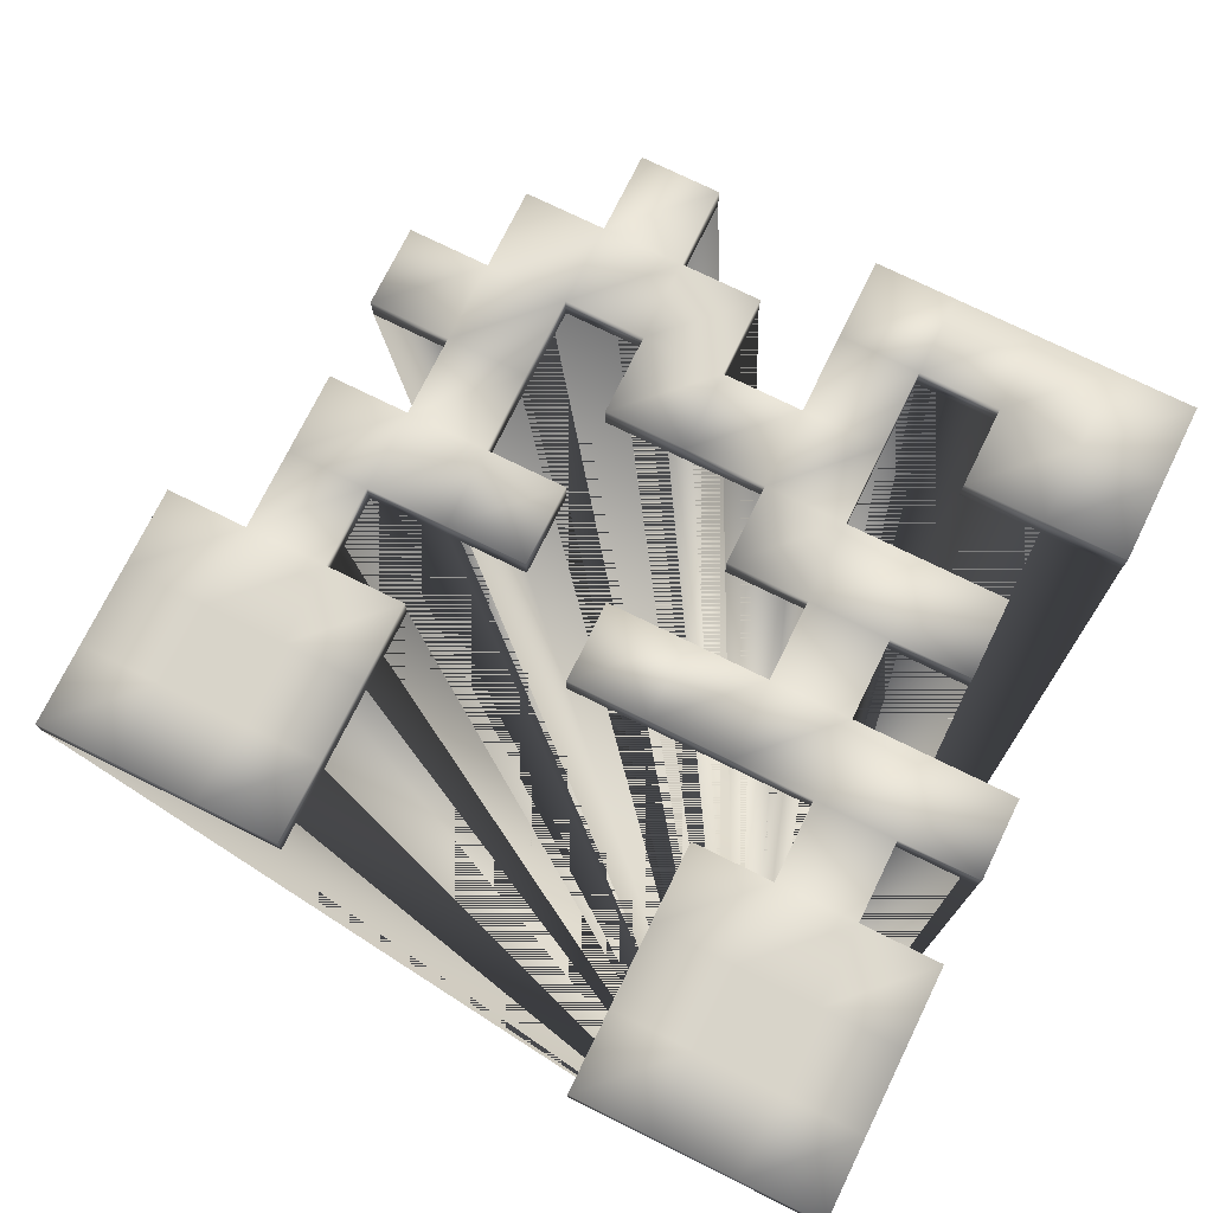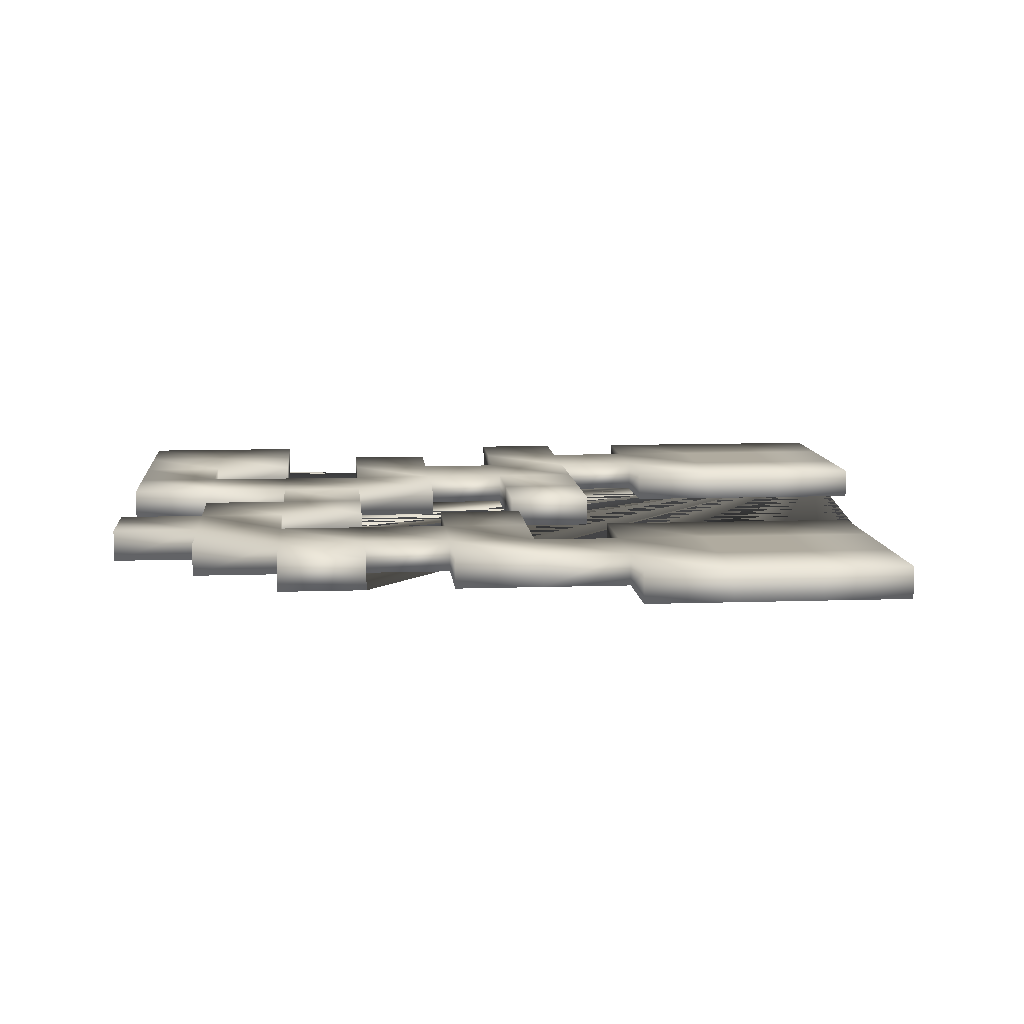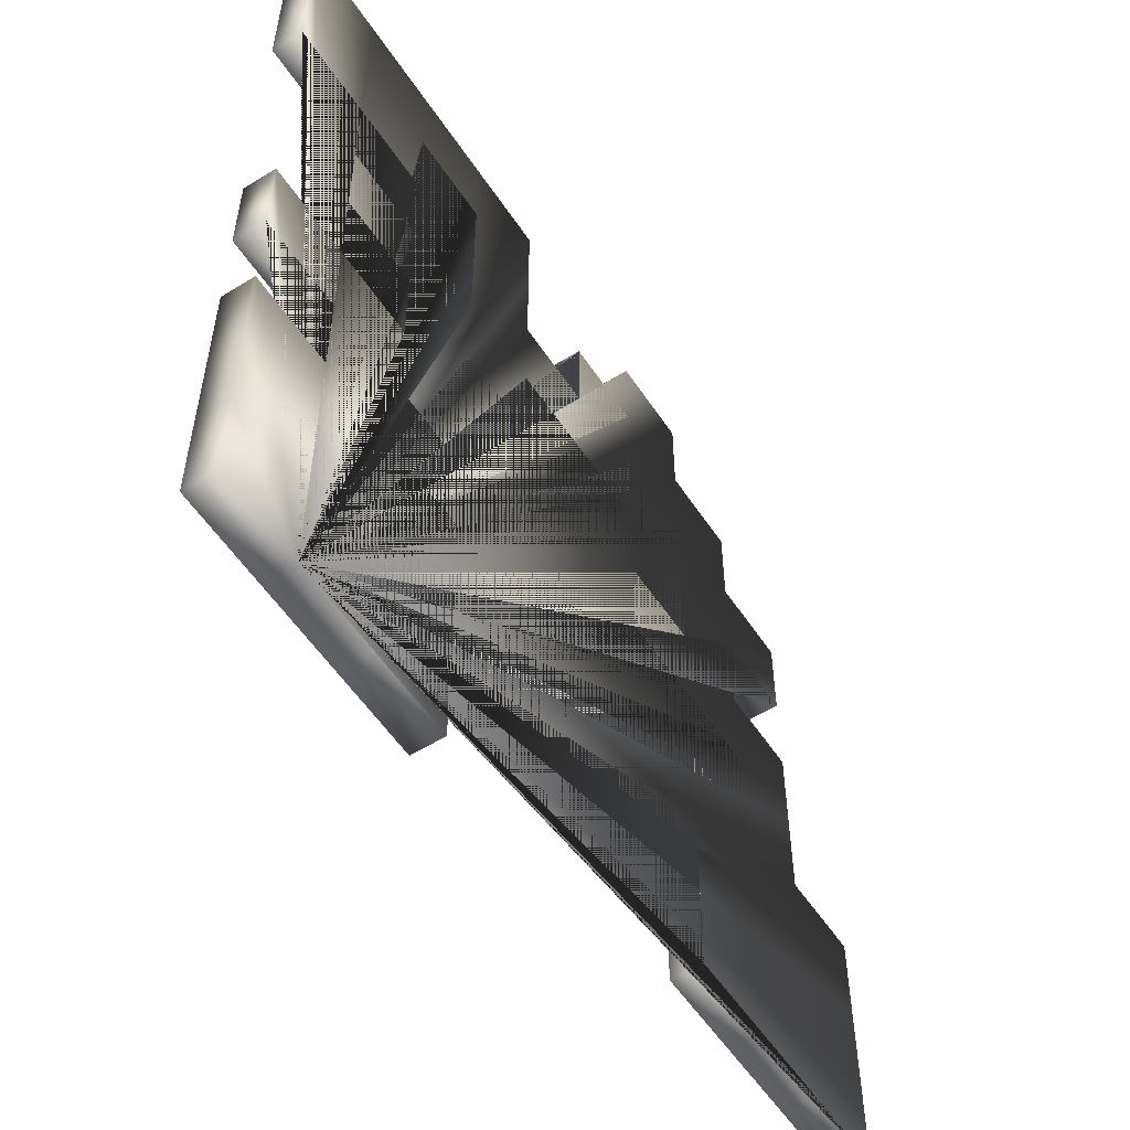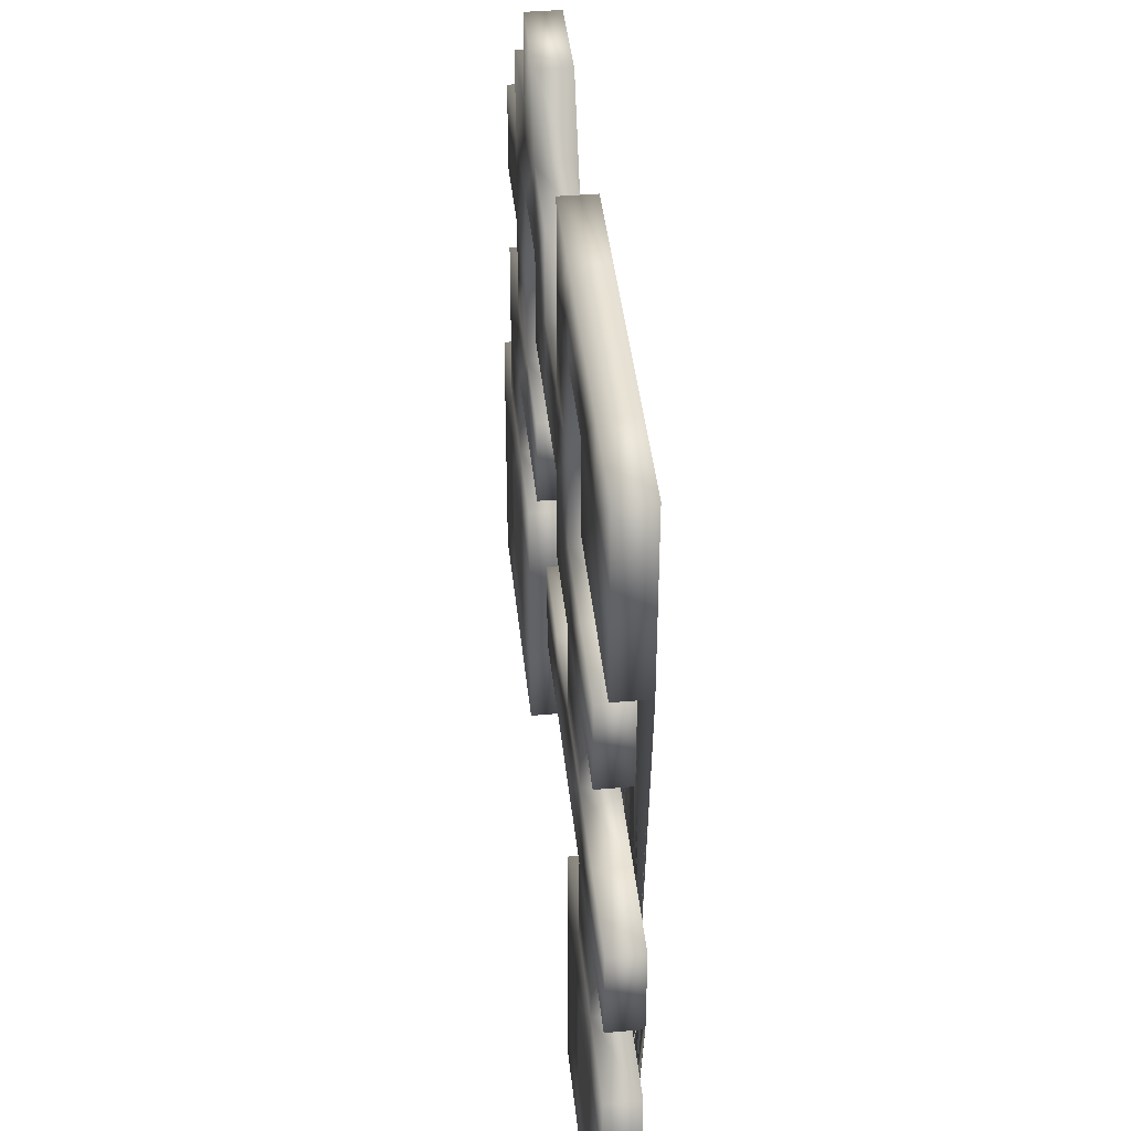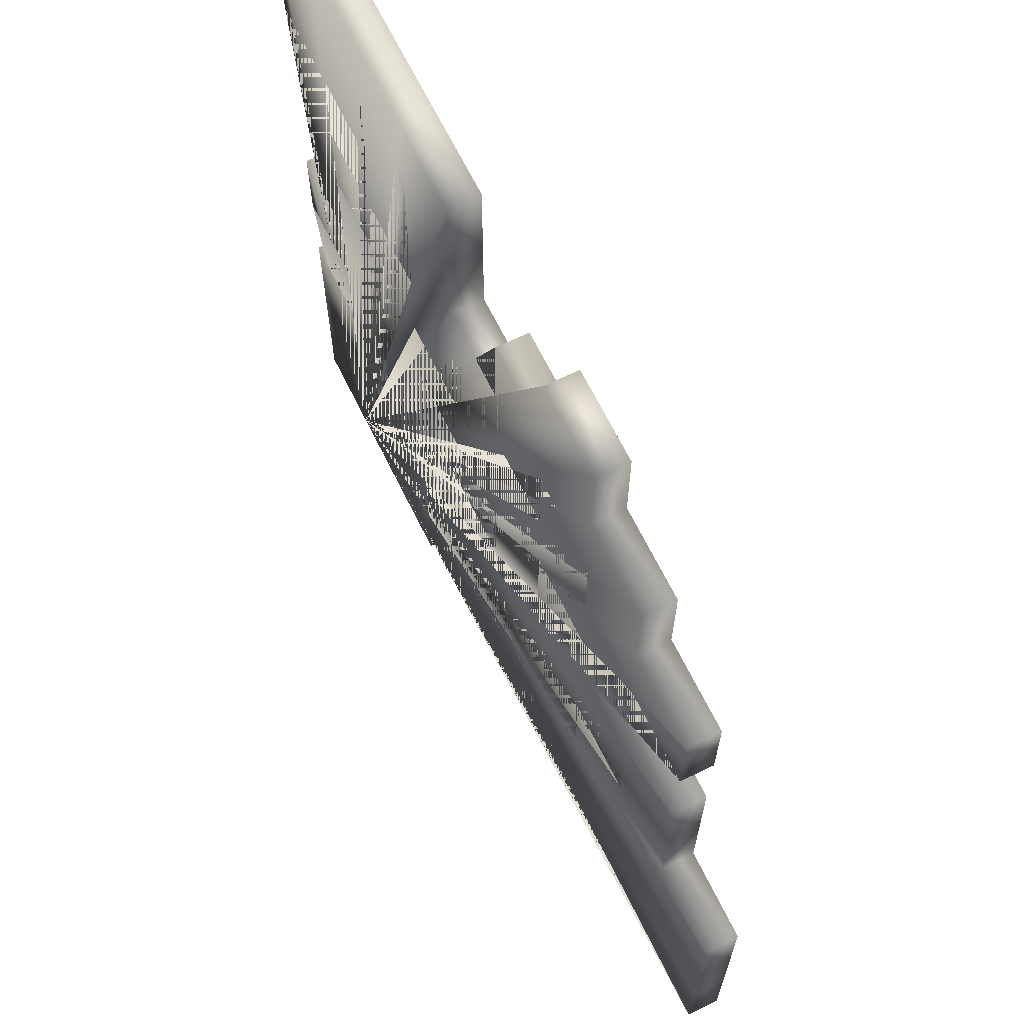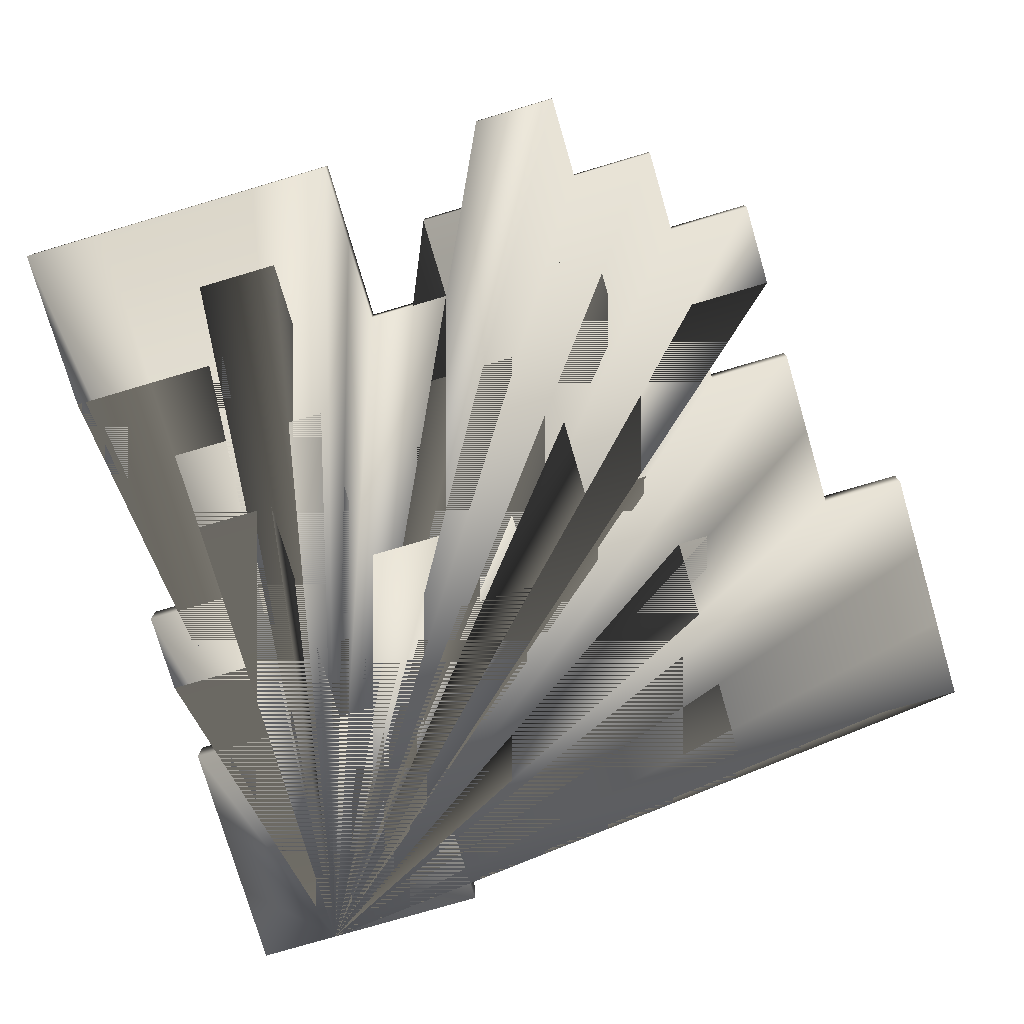
<metadata>
{"format":"obj","ext":"obj","renderer":"f3d","projection":"perspective","resolution":1024,"background":"white","views":[{"elev":75.1,"azim":-153.8,"up":"+Y"},{"elev":9.7,"azim":84.9,"up":"+Y"},{"elev":-55.6,"azim":-56.9,"up":"+Z"},{"elev":41.5,"azim":-95.9,"up":"+Z"},{"elev":66.3,"azim":63.9,"up":"+Z"},{"elev":-77.9,"azim":16.4,"up":"+Y"}]}
</metadata>
<code>
o Maze.obj
v -5 0 -5
v -4 0 -5
v -3 0 -5
v -2 0 -5
v -5 0 -4
v -4 0 -4
v -3 0 -4
v -2 0 -4
v 2 0 -4
v 3 0 -4
v 4 0 -4
v 5 0 -4
v -5 0 -3
v -4 0 -3
v -3 0 -3
v -2 0 -3
v 2 0 -3
v 3 0 -3
v 4 0 -3
v 5 0 -3
v -5 0 -2
v -4 0 -2
v -3 0 -2
v -2 0 -2
v 2 0 -2
v 3 0 -2
v 4 0 -2
v 5 0 -2
v -5 0 -1
v -4 0 -1
v -3 0 -1
v -2 0 -1
v -1 0 -1
v 0 0 -1
v 2 0 -1
v 3 0 -1
v 4 0 -1
v 5 0 -1
v -5 0 0
v -4 0 0
v -3 0 0
v -2 0 0
v -1 0 0
v 0 0 0
v 1 0 0
v 2 0 0
v 3 0 0
v 4 0 0
v -4 0 1
v -3 0 1
v -2 0 1
v -1 0 1
v 1 0 1
v 2 0 1
v 3 0 1
v 4 0 1
v -4 0 2
v -3 0 2
v -2 0 2
v -1 0 2
v 0 0 2
v 1 0 2
v 2 0 2
v 3 0 2
v 4 0 2
v -5 0 3
v -4 0 3
v -3 0 3
v -2 0 3
v -1 0 3
v 0 0 3
v 1 0 3
v 2 0 3
v 3 0 3
v 4 0 3
v -5 0 4
v -4 0 4
v -3 0 4
v -2 0 4
v -1 0 4
v 0 0 4
v 1 0 4
v 2 0 4
v 3 0 4
v -5 0 5
v -4 0 5
v -3 0 5
v -2 0 5
v -1 0 5
v 1 0 5
v 2 0 5
v -5 -0.3642 -5
v -4 -0.3642 -5
v -3 -0.3642 -5
v -2 -0.3642 -5
v -5 -0.3642 -4
v -2 -0.3642 -4
v 2 -0.3642 -4
v 3 -0.3642 -4
v 4 -0.3642 -4
v 5 -0.3642 -4
v -5 -0.3642 -3
v -2 -0.3642 -3
v 2 -0.3642 -3
v 5 -0.3642 -3
v -5 -0.3642 -2
v -4 -0.3642 -2
v -3 -0.3642 -2
v -2 -0.3642 -2
v 2 -0.3642 -2
v 5 -0.3642 -2
v -5 -0.3642 -1
v -4 -0.3642 -1
v -3 -0.3642 -1
v -2 -0.3642 -1
v -1 -0.3642 -1
v 0 -0.3642 -1
v 2 -0.3642 -1
v 3 -0.3642 -1
v 4 -0.3642 -1
v 5 -0.3642 -1
v -5 -0.3642 0
v -4 -0.3642 0
v -3 -0.3642 0
v -2 -0.3642 0
v -1 -0.3642 0
v 0 -0.3642 0
v 1 -0.3642 0
v 2 -0.3642 0
v 3 -0.3642 0
v 4 -0.3642 0
v -4 -0.3642 1
v -3 -0.3642 1
v -2 -0.3642 1
v -1 -0.3642 1
v 1 -0.3642 1
v 2 -0.3642 1
v 3 -0.3642 1
v 4 -0.3642 1
v -4 -0.3642 2
v -3 -0.3642 2
v -2 -0.3642 2
v -1 -0.3642 2
v 0 -0.3642 2
v 1 -0.3642 2
v 2 -0.3642 2
v 3 -0.3642 2
v 4 -0.3642 2
v -5 -0.3642 3
v -4 -0.3642 3
v -3 -0.3642 3
v -2 -0.3642 3
v -1 -0.3642 3
v 0 -0.3642 3
v 1 -0.3642 3
v 2 -0.3642 3
v 3 -0.3642 3
v 4 -0.3642 3
v -5 -0.3642 4
v -3 -0.3642 4
v -2 -0.3642 4
v -1 -0.3642 4
v 0 -0.3642 4
v 1 -0.3642 4
v 2 -0.3642 4
v 3 -0.3642 4
v -5 -0.3642 5
v -4 -0.3642 5
v -3 -0.3642 5
v -2 -0.3642 5
v -1 -0.3642 5
v 1 -0.3642 5
v 2 -0.3642 5
g Grid
f 5 6 2 1
f 13 14 6 5
f 21 22 14 13
f 39 40 30 29
f 76 77 67 66
f 85 86 77 76
f 6 7 3 2
f 14 15 7 6
f 22 23 15 14
f 30 31 23 22
f 40 41 31 30
f 57 58 50 49
f 77 78 68 67
f 86 87 78 77
f 7 8 4 3
f 15 16 8 7
f 23 24 16 15
f 41 42 32 31
f 50 51 42 41
f 58 59 51 50
f 87 88 79 78
f 42 43 33 32
f 59 60 52 51
f 69 70 60 59
f 79 80 70 69
f 88 89 80 79
f 43 44 34 33
f 70 71 61 60
f 71 72 62 61
f 81 82 72 71
f 53 54 46 45
f 82 83 73 72
f 90 91 83 82
f 17 18 10 9
f 25 26 18 17
f 35 36 26 25
f 54 55 47 46
f 63 64 55 54
f 73 74 64 63
f 83 84 74 73
f 18 19 11 10
f 26 27 19 18
f 36 37 27 26
f 47 48 37 36
f 55 56 48 47
f 74 75 65 64
f 19 20 12 11
f 27 28 20 19
f 37 38 28 27
f 93 92 1 2
f 92 96 5 1
f 96 102 13 5
f 106 107 22 21
f 102 106 21 13
f 122 123 40 39
f 113 112 29 30
f 112 122 39 29
f 150 149 66 67
f 149 159 76 66
f 167 168 86 85
f 159 167 85 76
f 94 93 2 3
f 114 108 23 31
f 107 113 30 22
f 123 124 41 40
f 140 141 58 57
f 133 132 49 50
f 132 140 57 49
f 160 151 68 78
f 151 150 67 68
f 168 169 87 86
f 97 95 4 8
f 95 94 3 4
f 103 97 8 16
f 108 109 24 23
f 109 103 16 24
f 115 114 31 32
f 134 125 42 51
f 124 133 50 41
f 141 142 59 58
f 169 170 88 87
f 161 160 78 79
f 125 126 43 42
f 116 115 32 33
f 143 135 52 60
f 135 134 51 52
f 142 152 69 59
f 162 153 70 80
f 152 161 79 69
f 170 171 89 88
f 171 162 80 89
f 126 127 44 43
f 127 117 34 44
f 117 116 33 34
f 153 154 71 70
f 144 143 60 61
f 155 145 62 72
f 145 144 61 62
f 163 164 82 81
f 154 163 81 71
f 136 137 54 53
f 129 128 45 46
f 128 136 53 45
f 156 155 72 73
f 172 173 91 90
f 173 165 83 91
f 164 172 90 82
f 99 98 9 10
f 98 104 17 9
f 104 110 25 17
f 118 119 36 35
f 110 118 35 25
f 130 129 46 47
f 147 138 55 64
f 137 146 63 54
f 146 156 73 63
f 165 166 84 83
f 166 157 74 84
f 100 99 10 11
f 131 120 37 48
f 119 130 47 36
f 138 139 56 55
f 139 131 48 56
f 157 158 75 74
f 158 148 65 75
f 148 147 64 65
f 105 101 12 20
f 101 100 11 12
f 111 105 20 28
f 120 121 38 37
f 121 111 28 38
f 93 94 95 97 103 109 108 114 115 116 117 127 126 125 134 135 143 144 145 155 156 146 137 136 128 129 130 119 118 110 104 98 99 100 101 105 111 121 120 131 139 138 147 148 158 157 166 165 173 172 164 163 154 153 162 171 170 169 168 167 159 149 150 151 160 161 152 142 141 140 132 133 124 123 122 112 113 107 106 102 96 92

</code>
